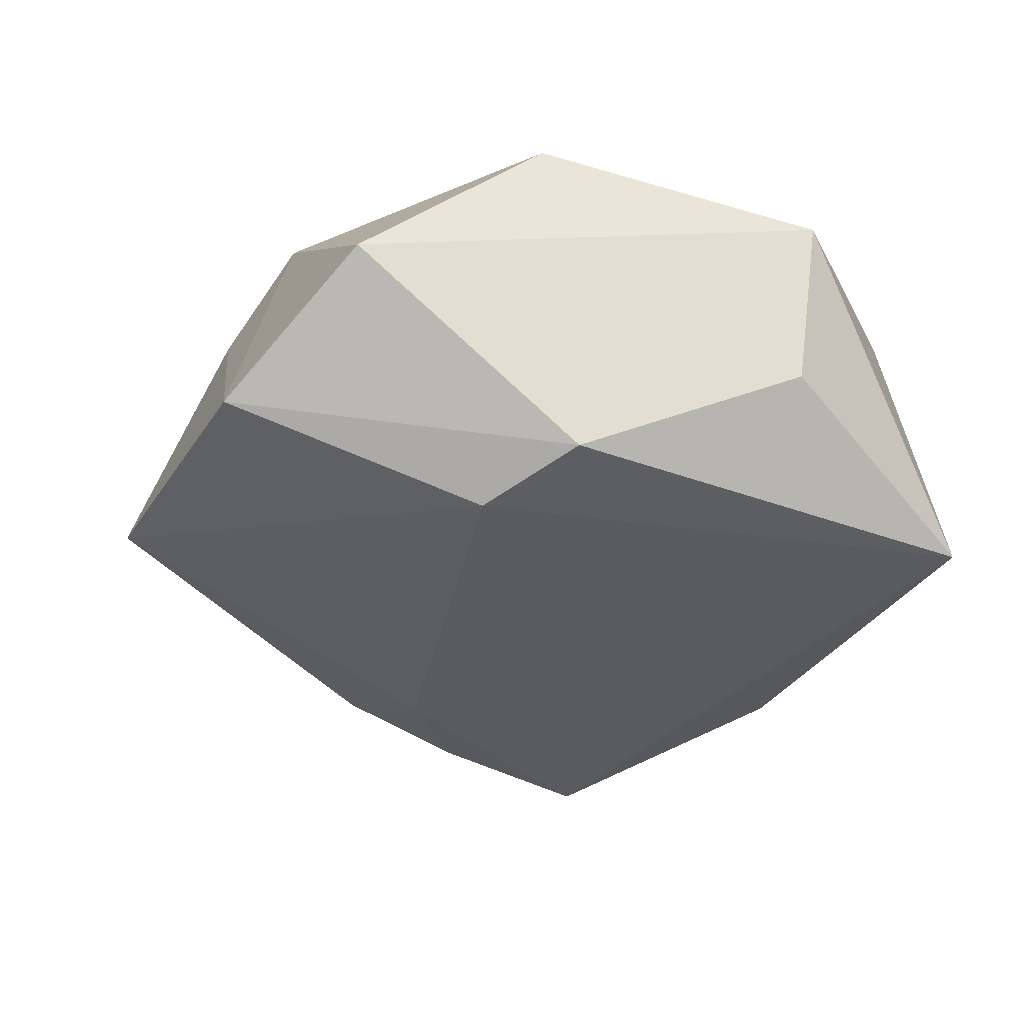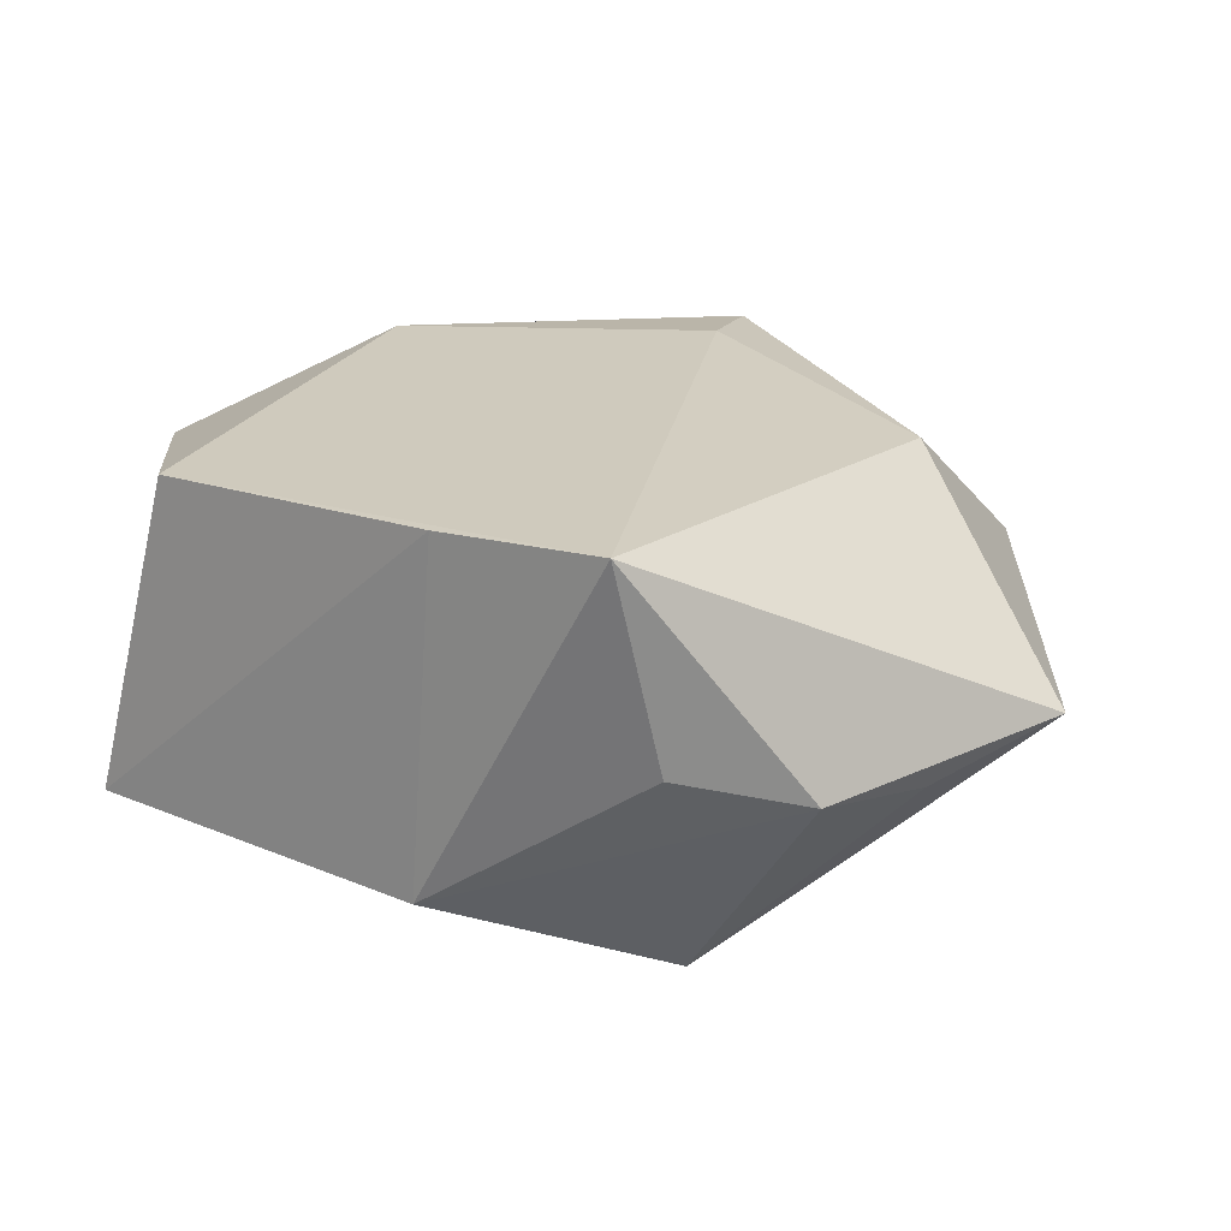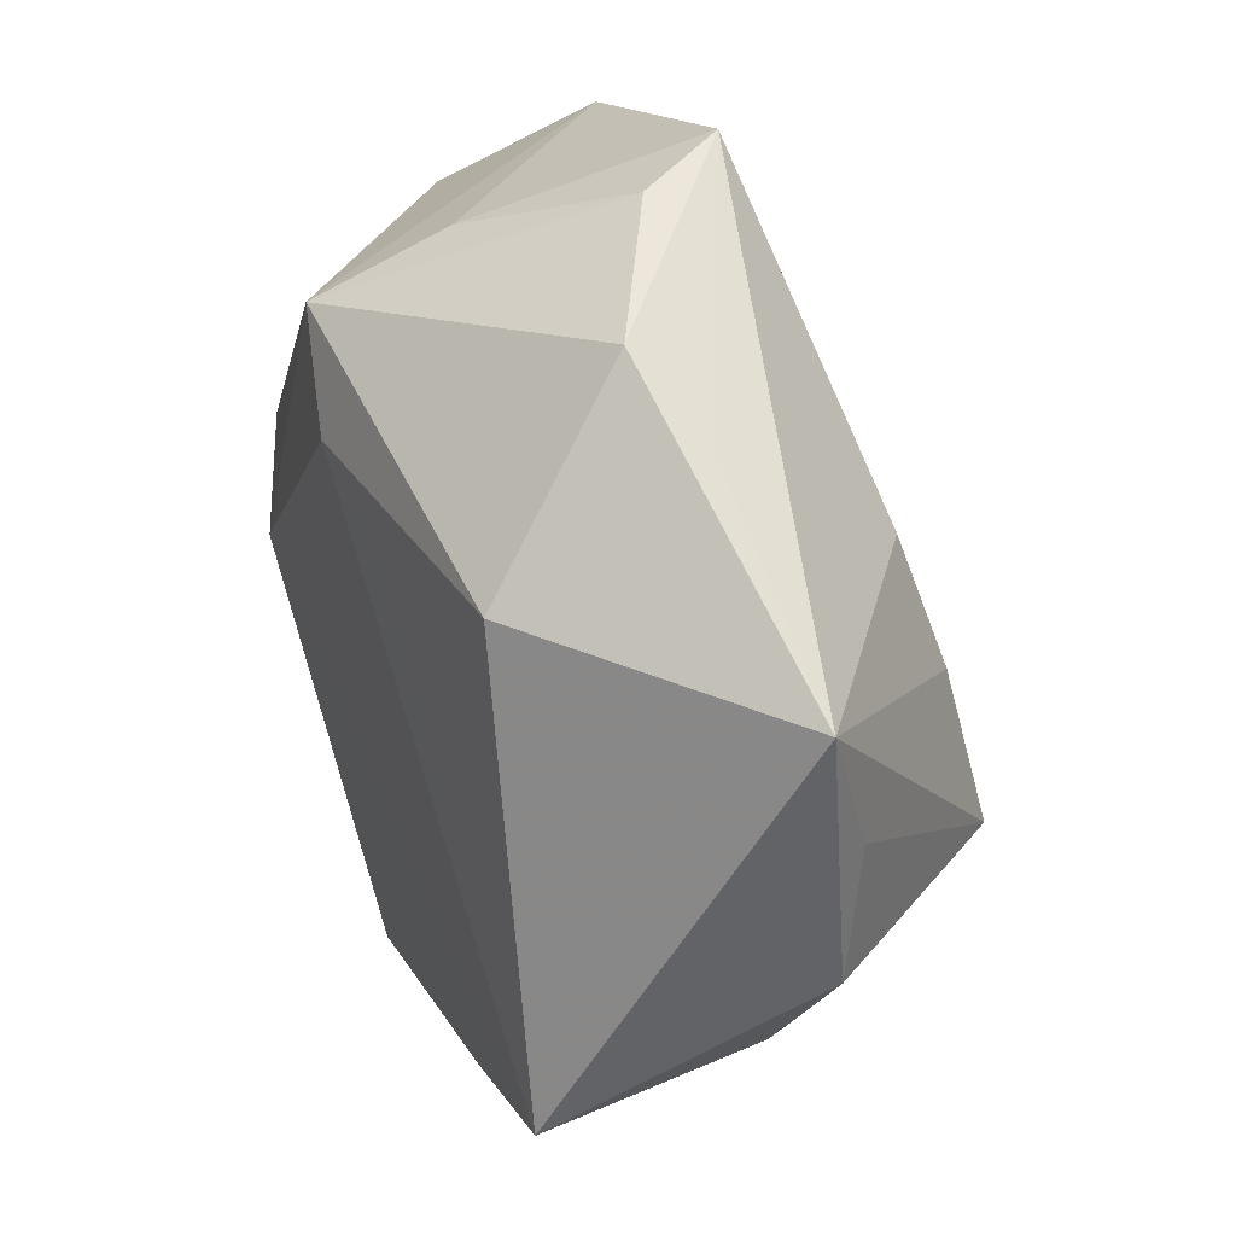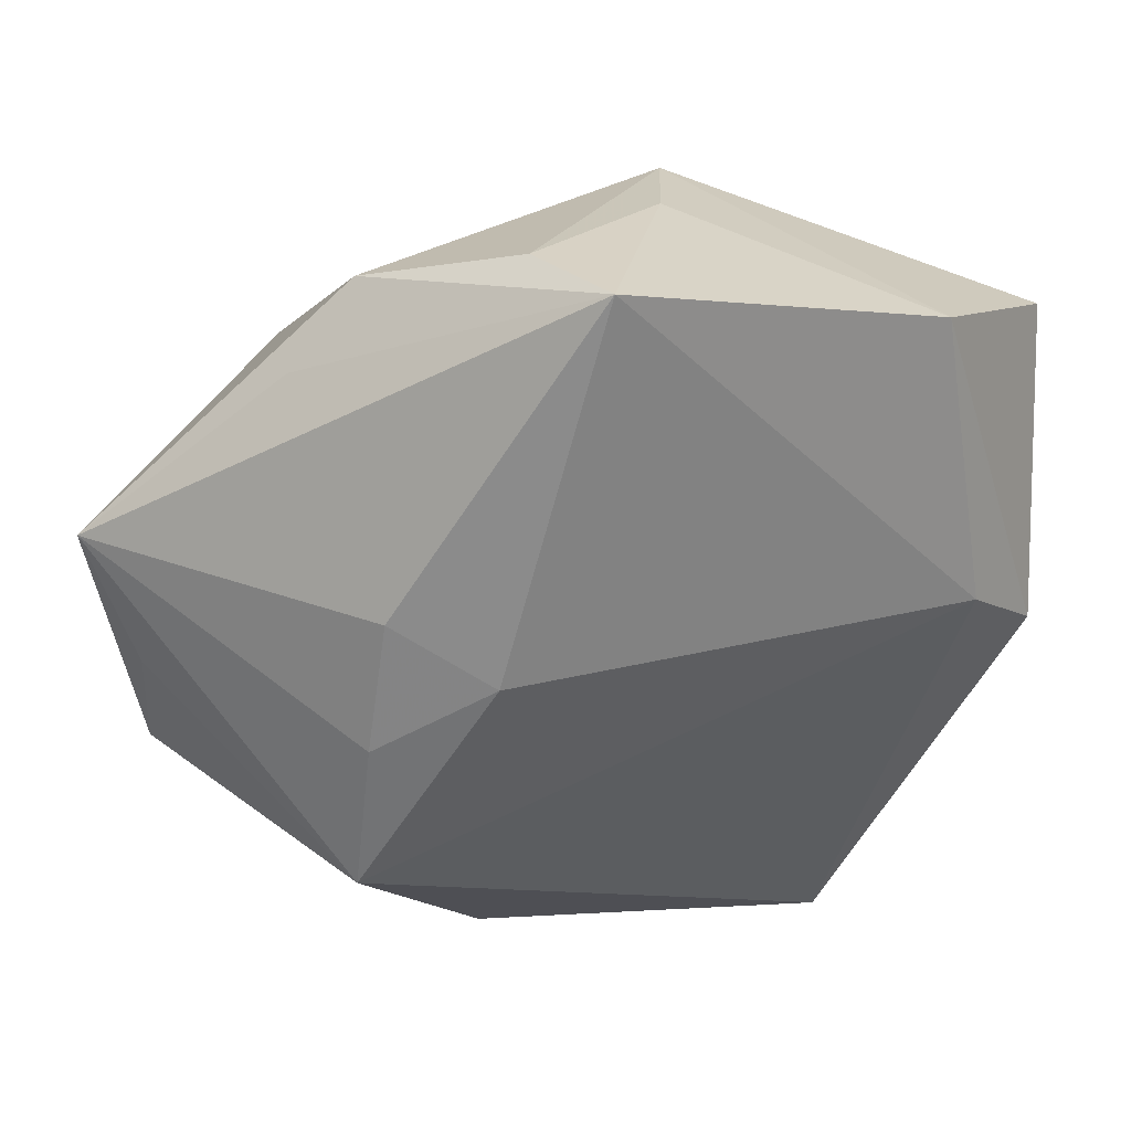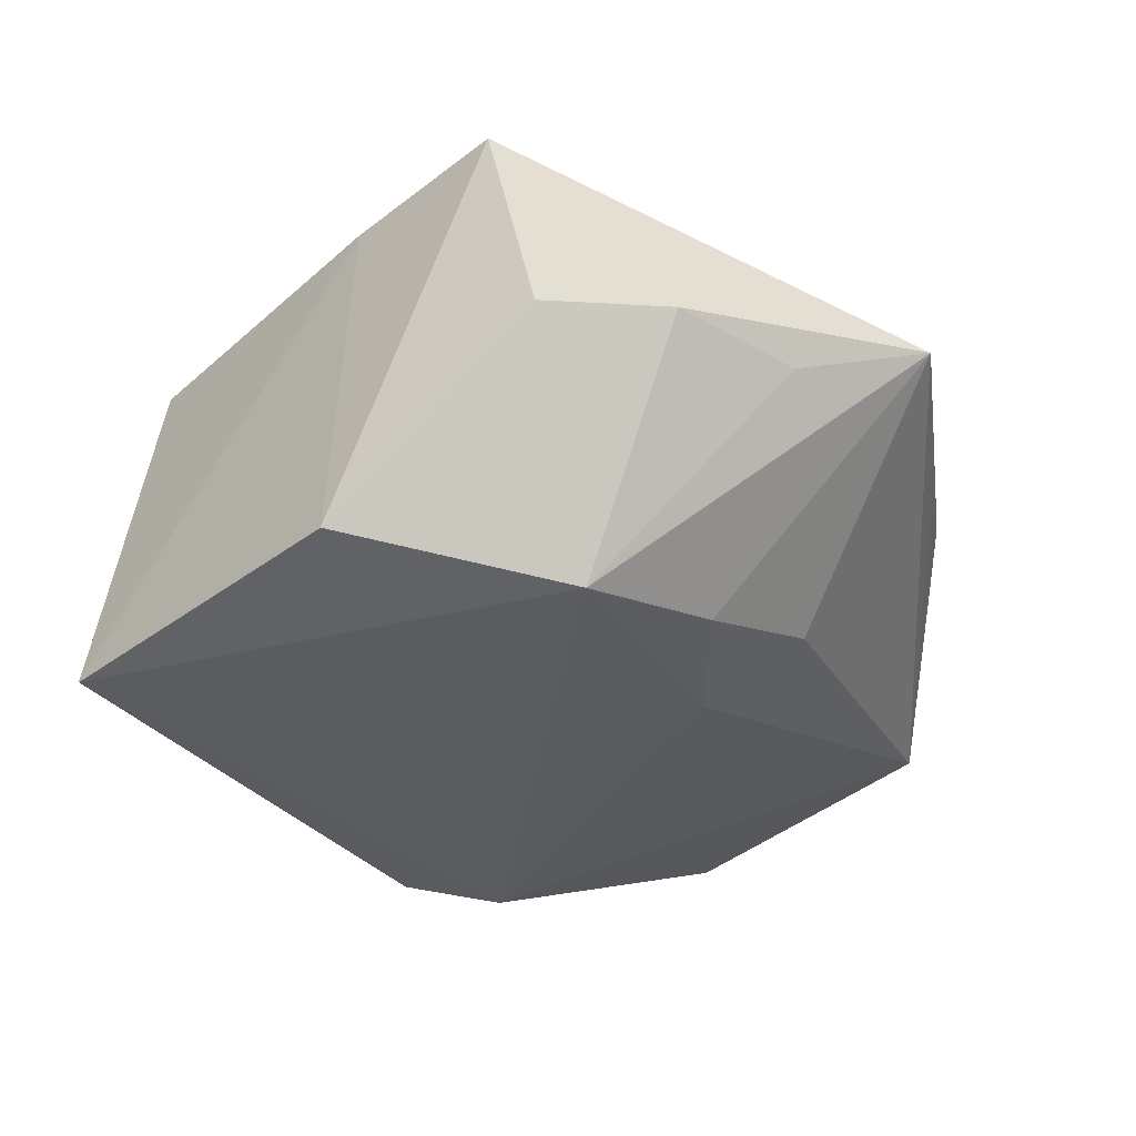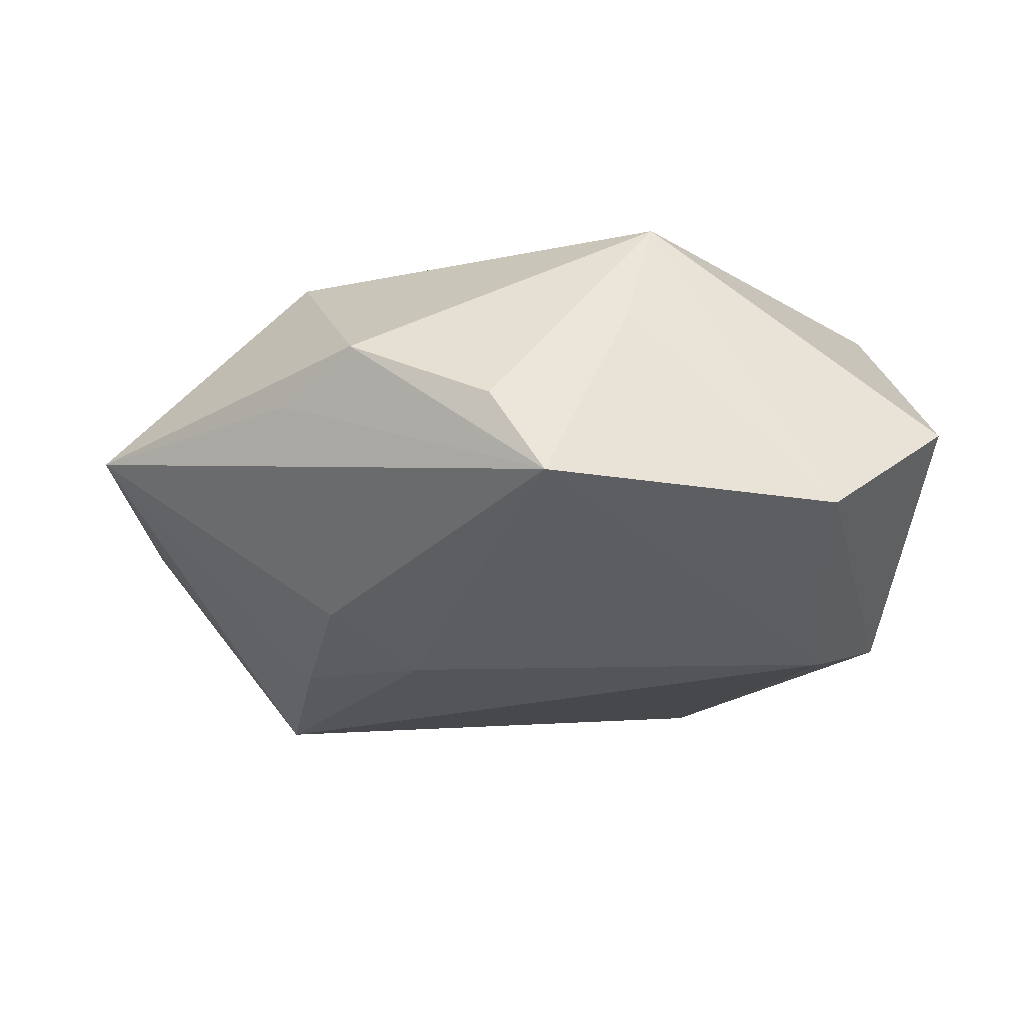
<metadata>
{"format":"obj","ext":"obj","renderer":"f3d","projection":"perspective","resolution":1024,"background":"white","views":[{"elev":-31.2,"azim":-101.0,"up":"+Z"},{"elev":19.8,"azim":51.7,"up":"+Z"},{"elev":30.8,"azim":68.8,"up":"+Y"},{"elev":48.4,"azim":167.4,"up":"+Y"},{"elev":-38.2,"azim":61.7,"up":"+Z"},{"elev":-17.8,"azim":178.5,"up":"+Z"}]}
</metadata>
<code>
v 0.03829 -0.02069 -0.001272
v -0.02043 -0.04299 -0.01604
v -0.02867 0.03762 -0.01137
v 0.02004 -0.03157 0.0186
v -0.03782 -0.02364 0.01287
v 0.00159 0.04599 -0.01088
v 0.02928 -0.01039 -0.02559
v -0.01091 0.03027 0.02223
v -0.03065 0.01117 -0.02185
v -0.03647 -0.02148 -0.005732
v -0.01163 -0.03983 0.01759
v 0.04571 0.003198 -0.005639
v 0.01654 -0.03194 -0.01763
v -0.003777 0.02052 0.02345
v 0.007052 0.04381 -0.00197
v -0.007686 0.03682 0.009814
v 0.02144 0.03765 0.005298
v 0.02675 0.004768 -0.02222
v 0.02392 0.01729 -0.01822
v -0.03802 0.002806 -0.01825
v -0.02861 -0.001919 0.02263
v 0.02744 0.01909 0.01942
v 0.04623 -0.009815 -0.004006
v 0.006474 0.01586 0.02226
v 0.04951 0.01662 -0.0007766
v 0.02867 0.03141 0.000808
v -0.03776 0.006241 0.01888
v 0.01457 0.01102 -0.02274
v 0.03736 -0.02562 0.01941
v -0.04221 0.02614 9.782e-05
f 25 29 23
f 9 6 28
f 27 8 30
f 21 8 27
f 30 5 27
f 27 5 21
f 22 29 25
f 11 29 21
f 21 5 11
f 11 5 2
f 1 23 29
f 2 9 7
f 7 9 28
f 30 8 3
f 6 9 3
f 30 3 20
f 20 3 9
f 20 9 2
f 14 22 8
f 21 29 14
f 14 8 21
f 8 22 17
f 17 22 25
f 4 11 2
f 29 11 4
f 28 6 19
f 19 6 25
f 2 7 13
f 23 1 13
f 13 7 23
f 13 1 29
f 13 4 2
f 29 4 13
f 25 23 12
f 12 7 25
f 23 7 12
f 16 3 8
f 6 3 16
f 10 5 30
f 30 20 10
f 2 5 10
f 10 20 2
f 29 22 24
f 24 14 29
f 22 14 24
f 25 6 26
f 26 17 25
f 6 17 26
f 18 7 28
f 28 19 18
f 25 7 18
f 18 19 25
f 15 17 6
f 6 16 15
f 8 17 15
f 15 16 8

</code>
